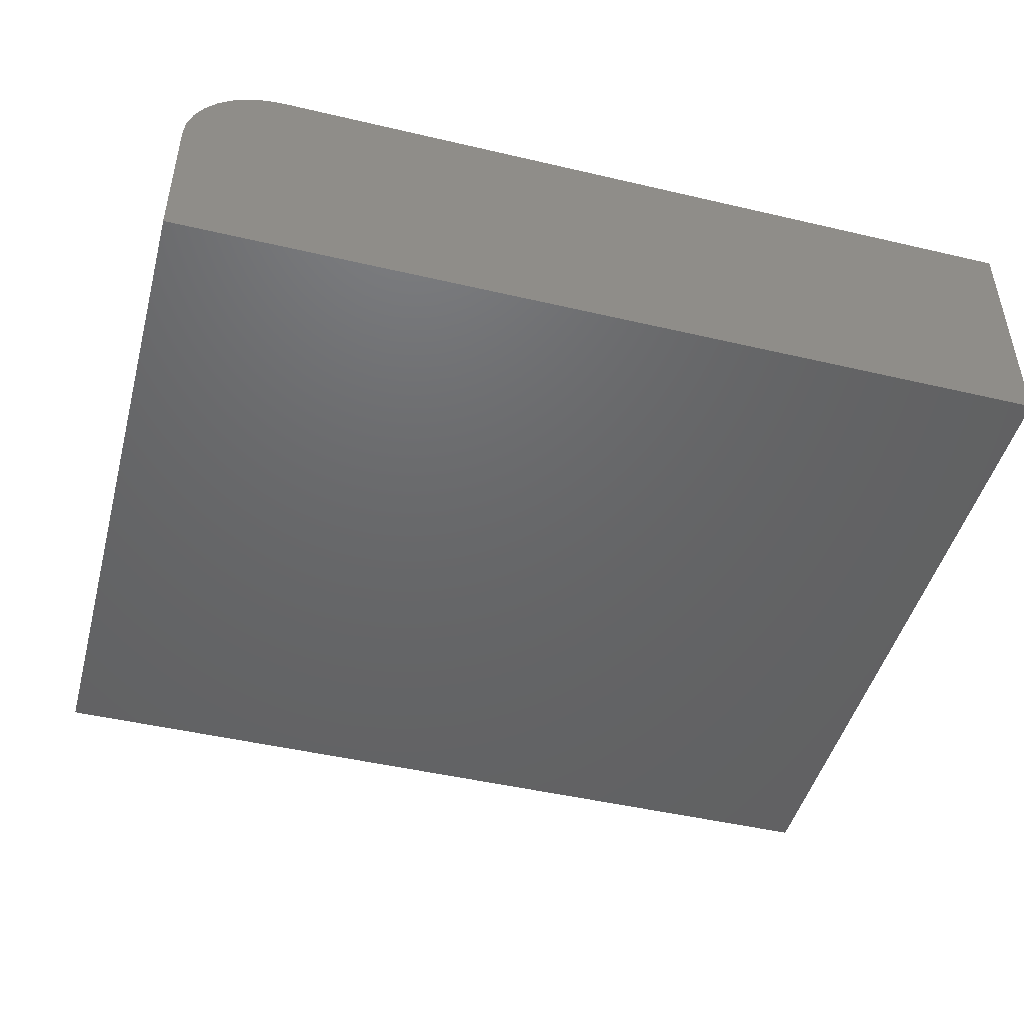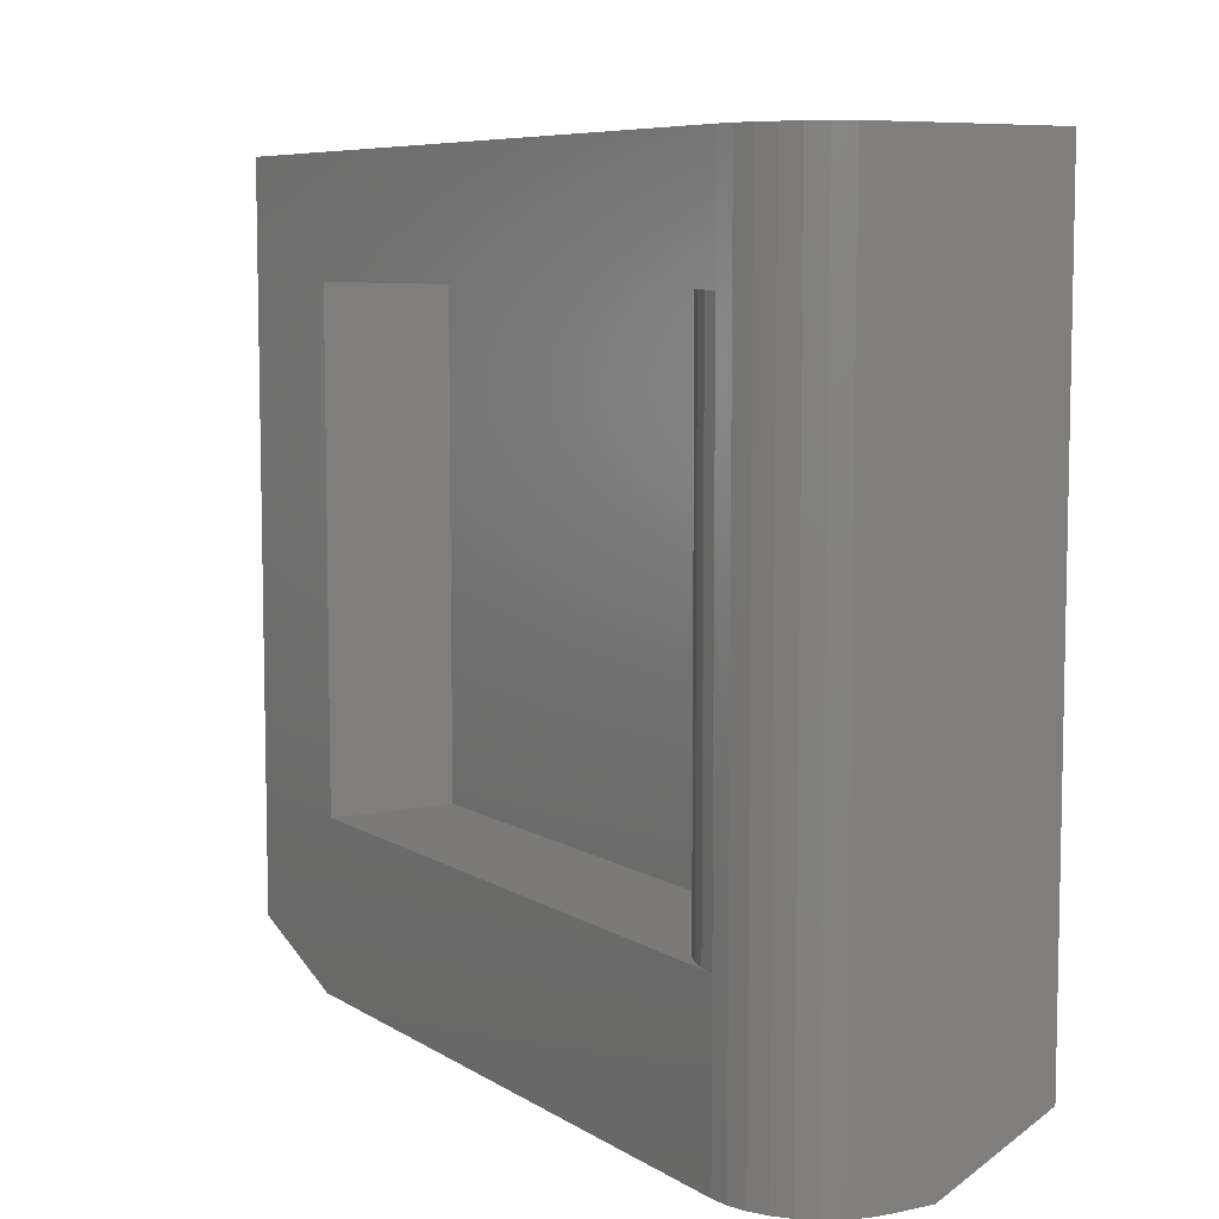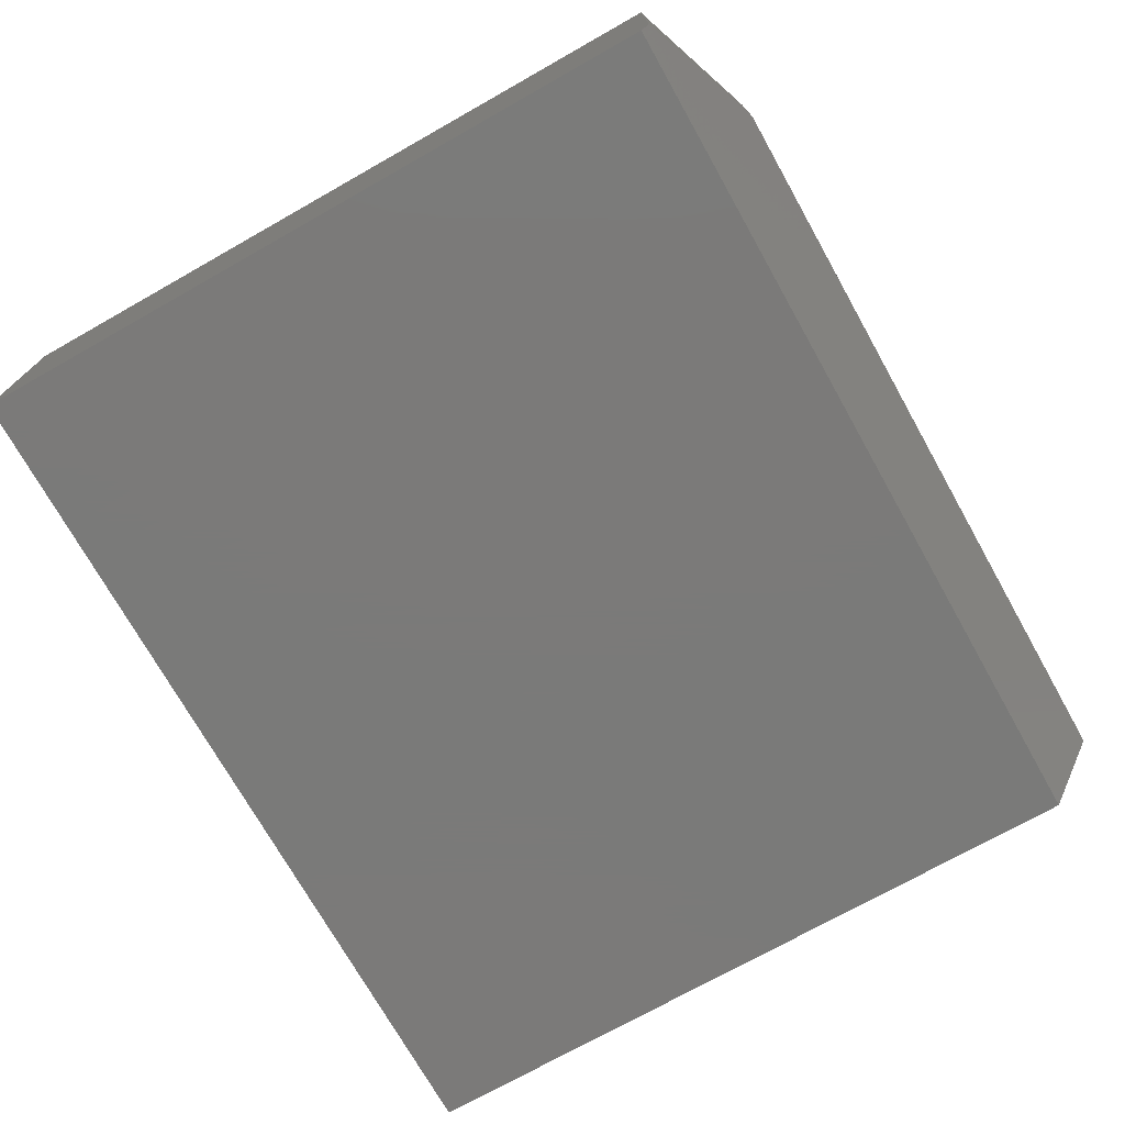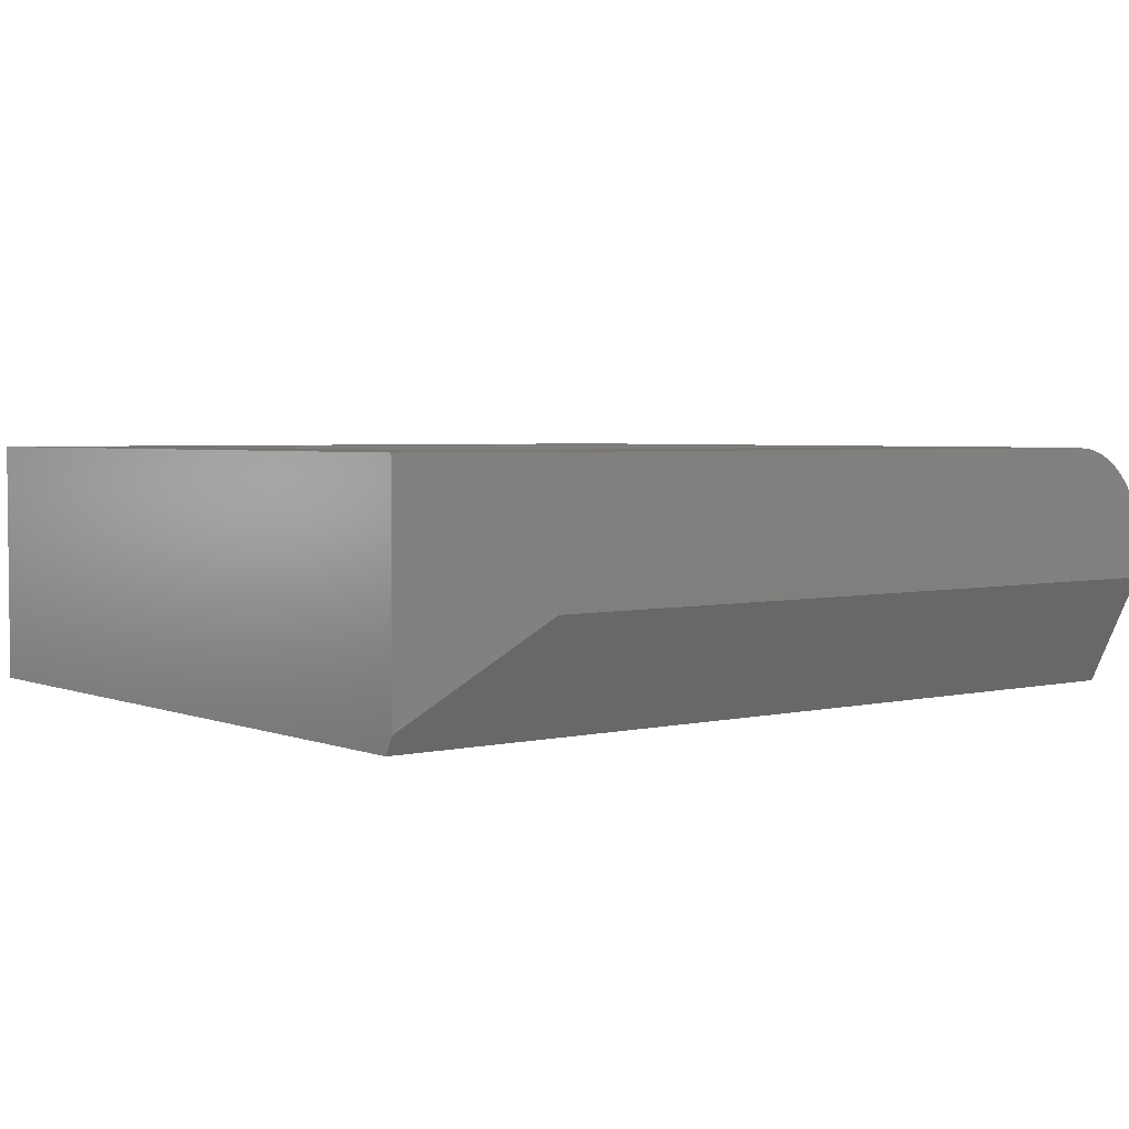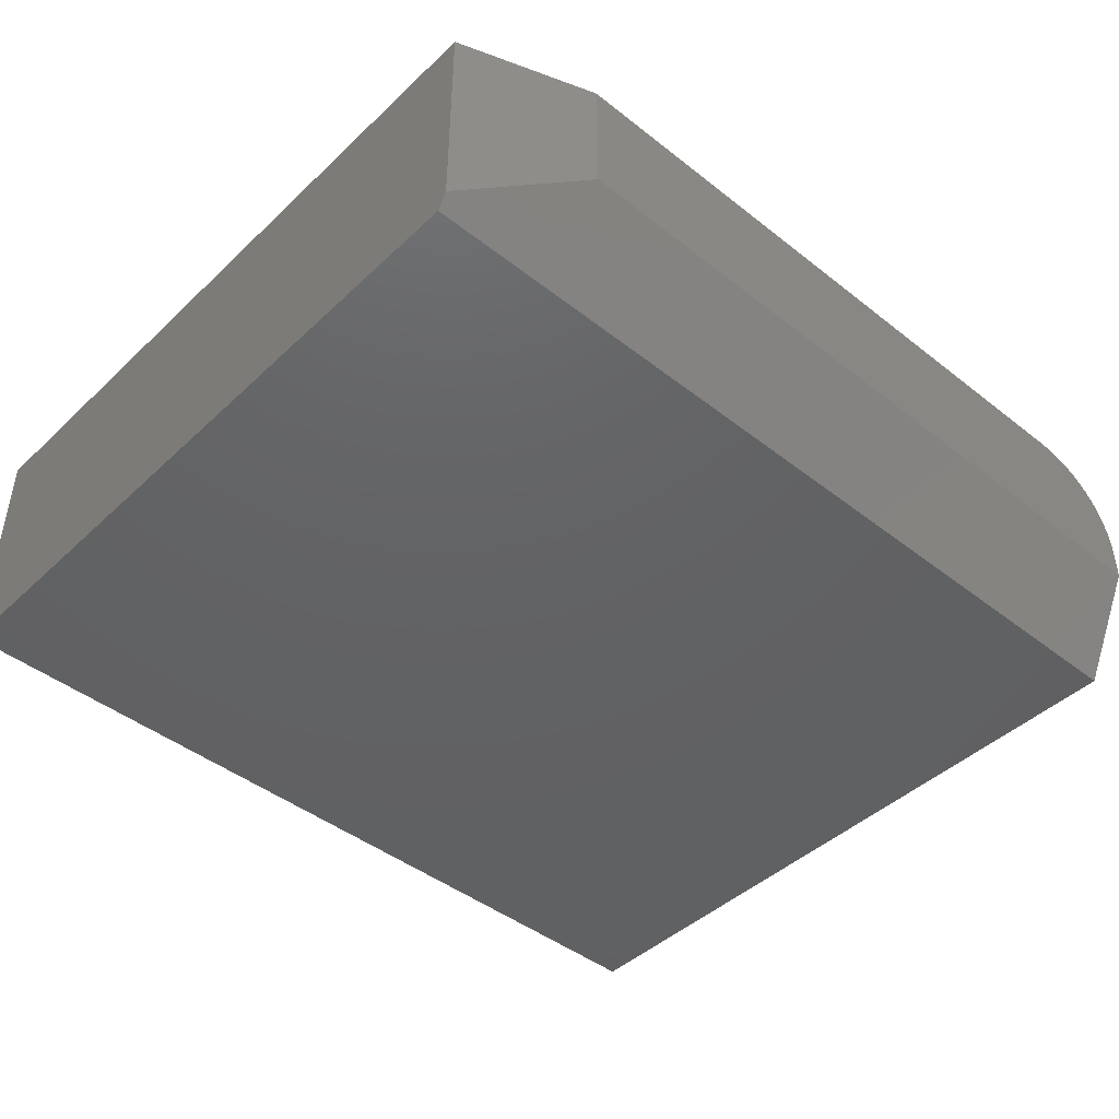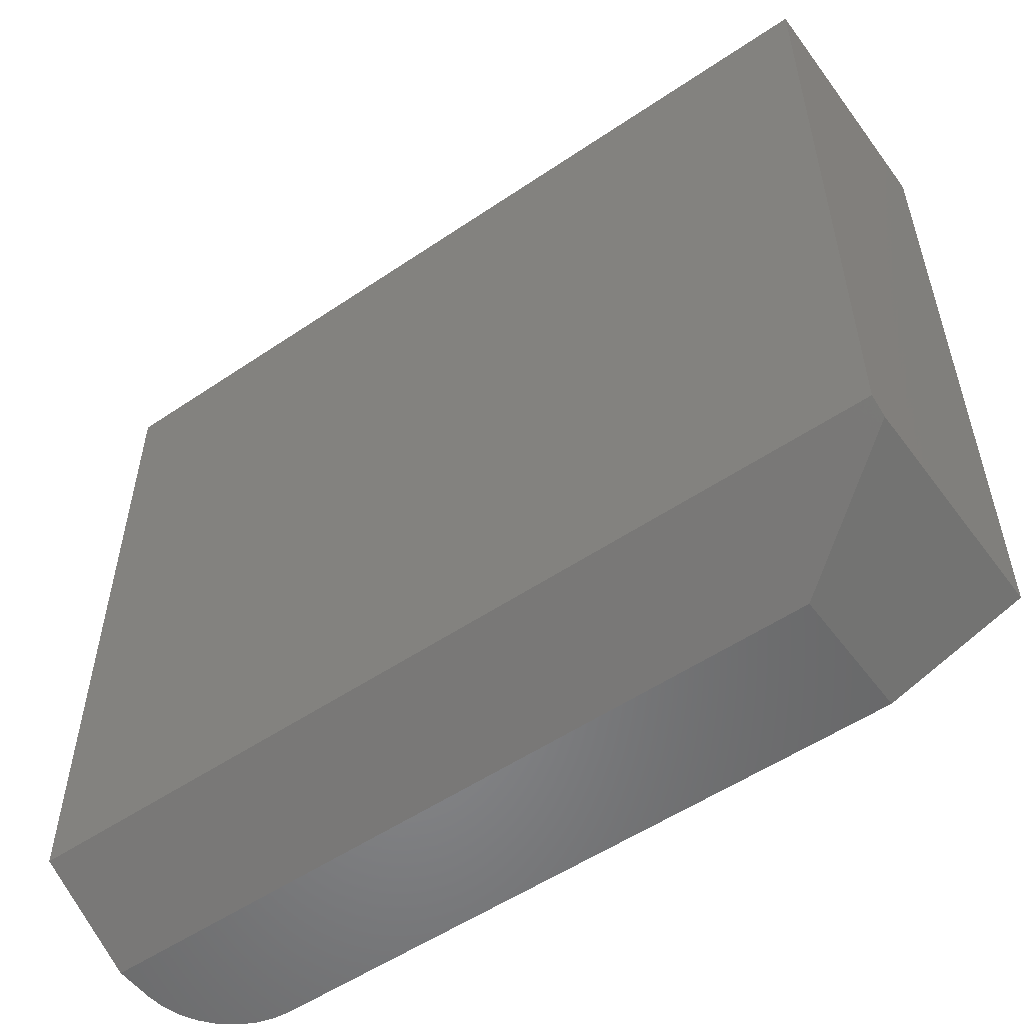
<metadata>
{"format":"stl","ext":"stl","renderer":"f3d","projection":"perspective","resolution":1024,"background":"white","views":[{"elev":-46.9,"azim":165.1,"up":"+Z"},{"elev":7.4,"azim":59.0,"up":"+Y"},{"elev":-73.4,"azim":-60.6,"up":"+Z"},{"elev":3.5,"azim":-38.0,"up":"+Z"},{"elev":-44.2,"azim":-42.5,"up":"+Z"},{"elev":-53.9,"azim":-144.2,"up":"+Y"}]}
</metadata>
<code>
# stl→obj: 52 verts, 100 faces
v 0.5781 0.4493 0.07812
v 0.5 0.4493 0.1719
v 0.5781 0.4493 0.1719
v 0.5 0.4493 0.1172
v -0.5781 0.4493 0.07812
v -0.4922 0.4493 0.1172
v -0.5781 0.4493 0.1719
v -0.4922 0.4493 0.1719
v -0.4922 0.4493 0.3281
v 0.5 0.4493 0.3072
v 0.5247 0.4493 0.3187
v 0.551 0.4493 0.3258
v 0.5781 0.4493 0.3281
v 0.5 -0.3672 0.3072
v 0.5 -0.3672 0.1172
v -0.4922 -0.3672 0.1172
v -0.4922 -0.3672 0.3281
v -0.5781 0.4845 0.1719
v 0.5781 0.4845 0.1719
v 0.6086 -0.6484 0.3251
v 0.6086 0.6407 0.3251
v 0.5781 0.6407 0.3281
v 0.5781 -0.3672 0.3281
v 0.5781 -0.6484 0.3281
v 0.7344 -0.6484 0.1719
v 0.7344 0.6407 0.1719
v 0.7314 -0.6484 0.2024
v 0.7314 0.6407 0.2024
v 0.7225 -0.6484 0.2317
v 0.7225 0.6407 0.2317
v 0.708 -0.6484 0.2587
v 0.708 0.6407 0.2587
v 0.6886 -0.6484 0.2824
v 0.6886 0.6407 0.2824
v 0.6649 -0.6484 0.3018
v 0.6649 0.6407 0.3018
v 0.6379 -0.6484 0.3162
v 0.6379 0.6407 0.3162
v 0.551 -0.3672 0.3258
v 0.5247 -0.3672 0.3187
v -0.5133 -0.6484 0.3281
v -0.7344 0.6407 0.3281
v -0.7344 -0.5711 0.3281
v 0.7344 0.6407 -0.07812
v -0.7344 0.6407 -0.07812
v 0.7344 -0.5561 -0.07812
v 0.7344 -0.6484 0.1066
v -0.5133 -0.6484 0.1066
v -0.7344 -0.5711 -0.04821
v -0.7344 -0.5561 -0.07812
v -0.5781 0.4845 0.07812
v 0.5781 0.4845 0.07812
f 1 2 3
f 2 1 4
f 4 1 5
f 4 5 6
f 6 5 7
f 6 7 8
f 9 8 2
f 9 2 10
f 9 10 11
f 9 11 12
f 9 12 13
f 14 10 15
f 15 10 2
f 15 2 4
f 6 16 4
f 4 16 15
f 16 6 17
f 17 6 8
f 17 8 9
f 18 8 7
f 3 2 19
f 19 2 8
f 19 8 18
f 20 21 22
f 20 22 13
f 20 13 23
f 20 23 24
f 25 26 27
f 27 26 28
f 27 28 29
f 29 28 30
f 29 30 31
f 31 30 32
f 31 32 33
f 33 32 34
f 33 34 35
f 35 34 36
f 35 36 37
f 37 36 38
f 37 38 20
f 20 38 21
f 23 13 39
f 39 13 12
f 39 12 40
f 40 12 11
f 40 11 14
f 14 11 10
f 17 23 39
f 17 39 40
f 17 40 14
f 17 14 15
f 17 15 16
f 41 42 43
f 24 23 41
f 41 23 17
f 41 17 42
f 42 17 9
f 42 9 22
f 22 9 13
f 22 21 38
f 22 38 36
f 22 36 34
f 22 34 32
f 22 32 30
f 22 30 28
f 22 28 26
f 22 26 44
f 22 44 45
f 22 45 42
f 44 26 46
f 46 26 25
f 46 25 47
f 47 25 27
f 47 27 29
f 47 29 31
f 47 31 33
f 47 33 35
f 47 35 37
f 47 37 20
f 47 20 24
f 47 24 41
f 47 41 48
f 43 49 41
f 41 49 48
f 42 45 43
f 43 45 50
f 43 50 49
f 45 44 50
f 50 44 46
f 46 47 50
f 50 47 48
f 50 48 49
f 18 7 51
f 51 7 5
f 51 5 52
f 52 5 1
f 19 18 52
f 52 18 51
f 3 19 1
f 1 19 52

</code>
